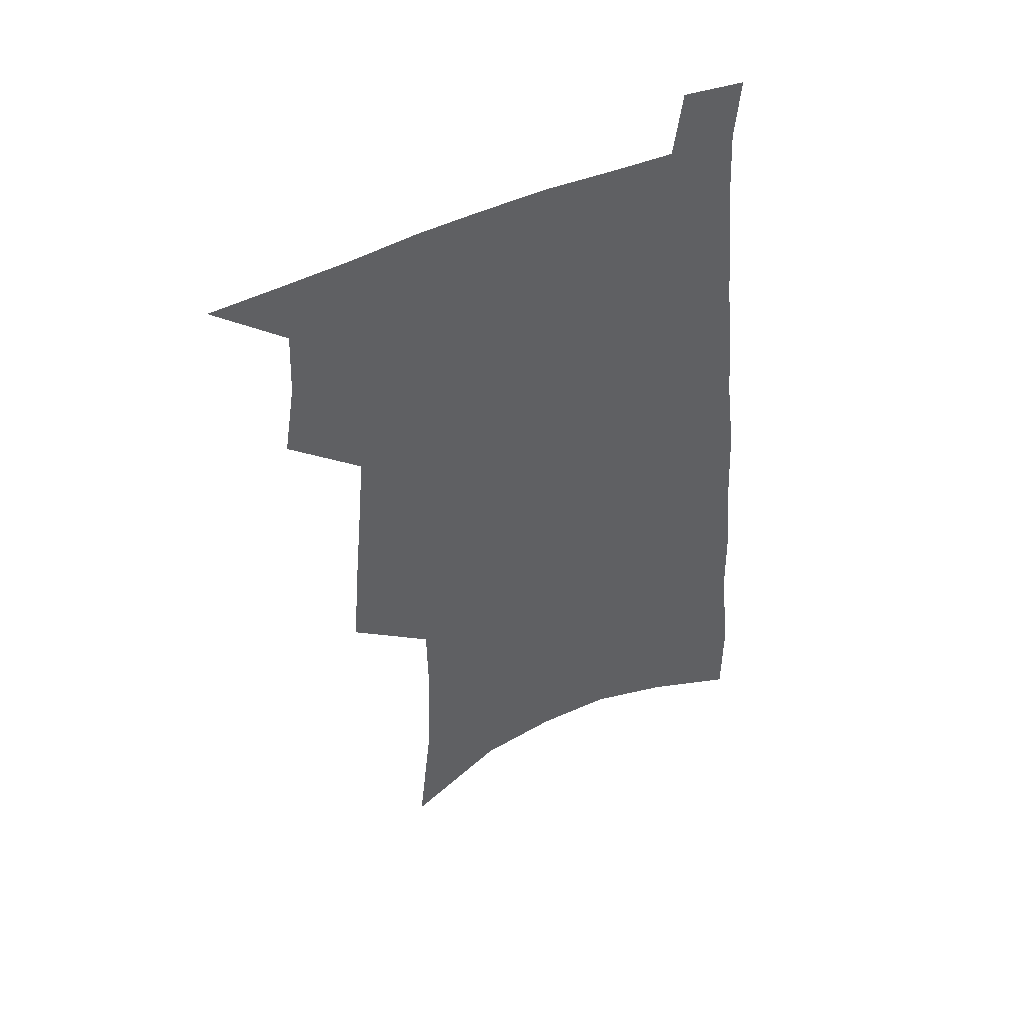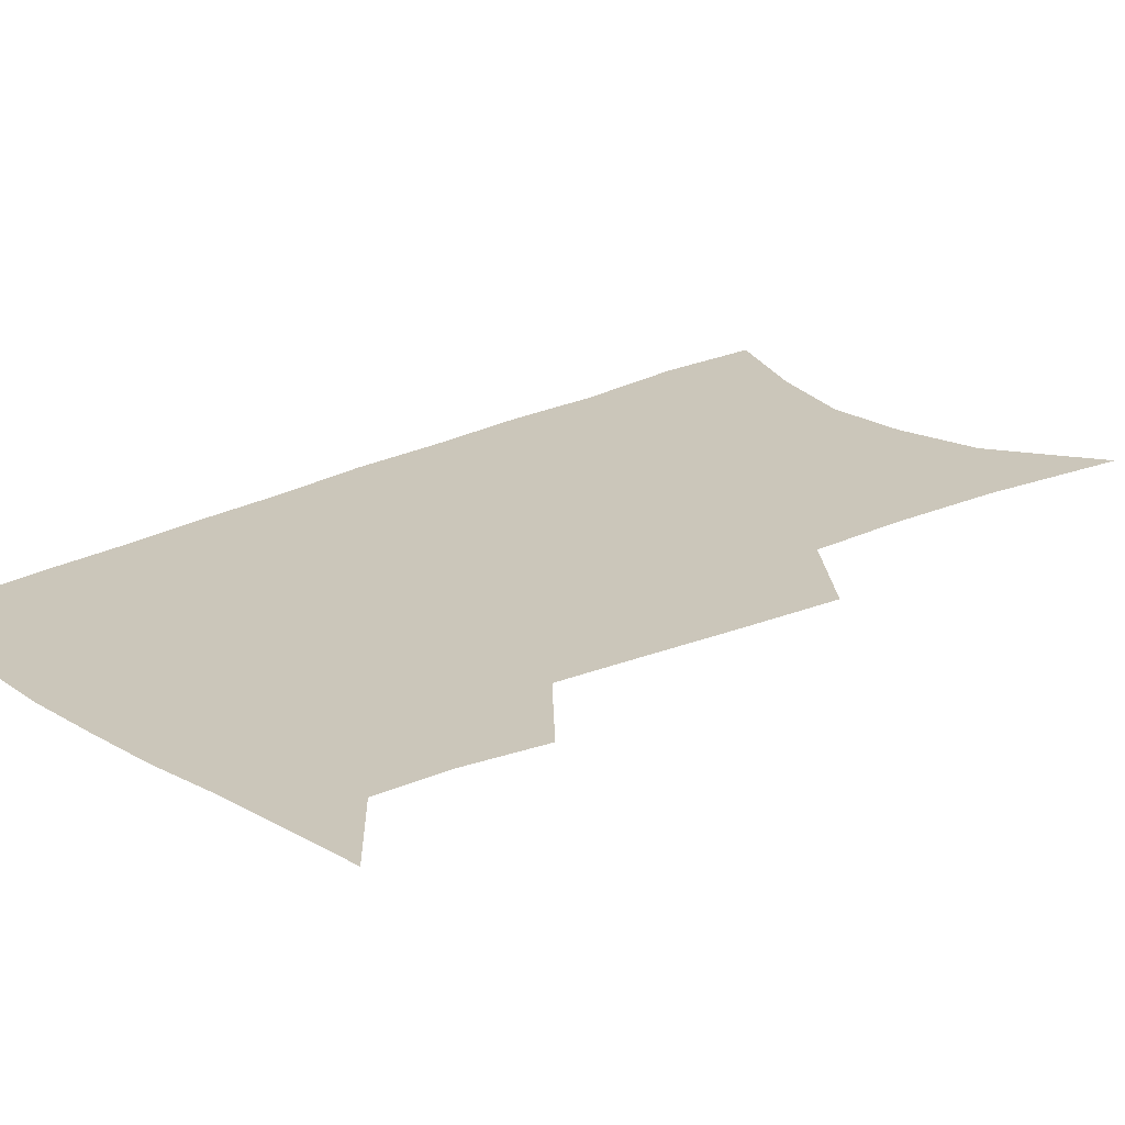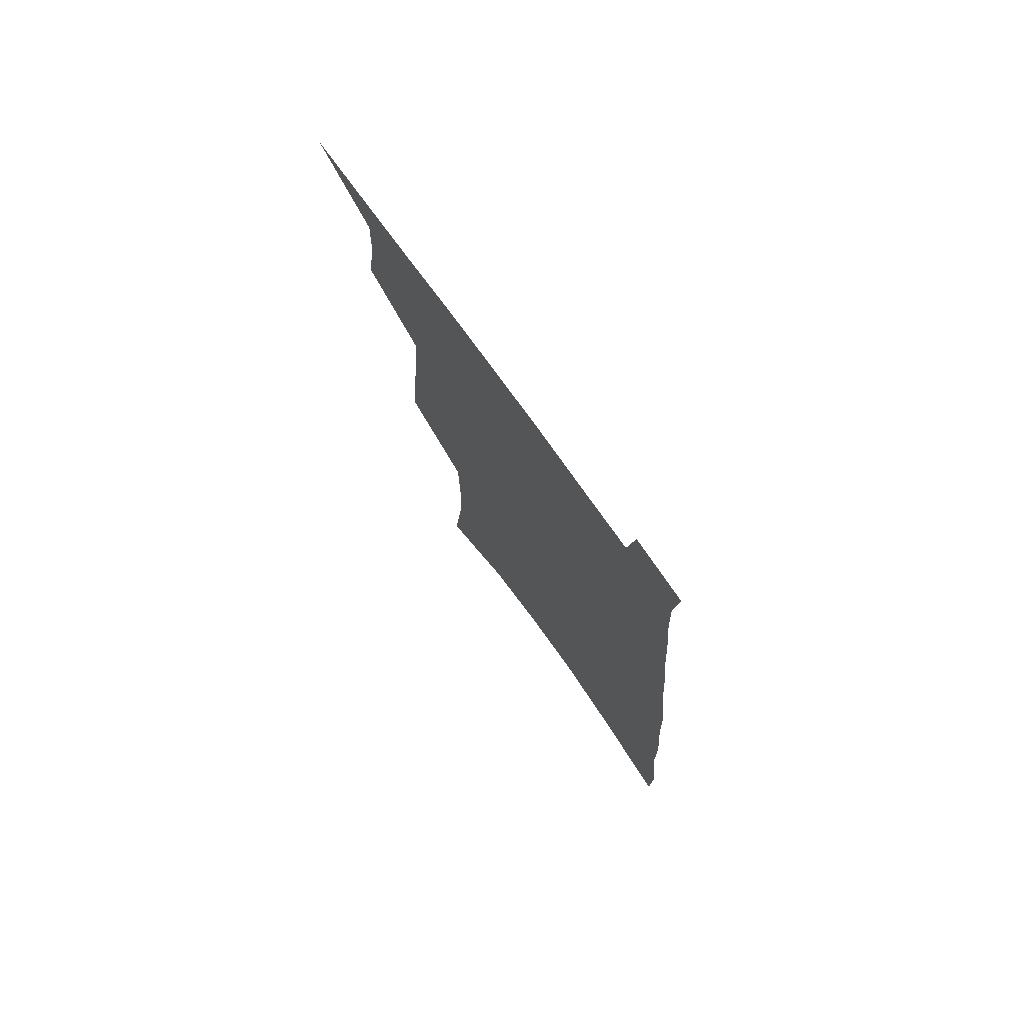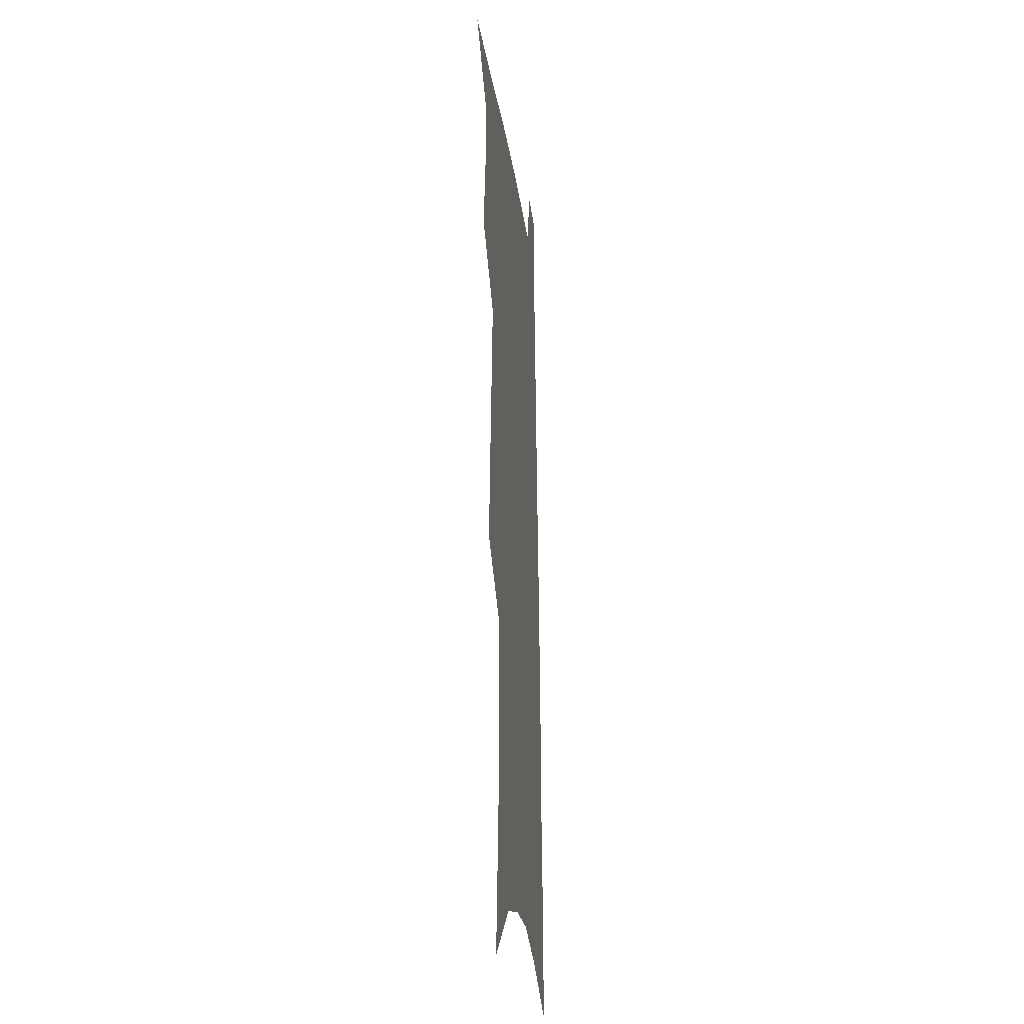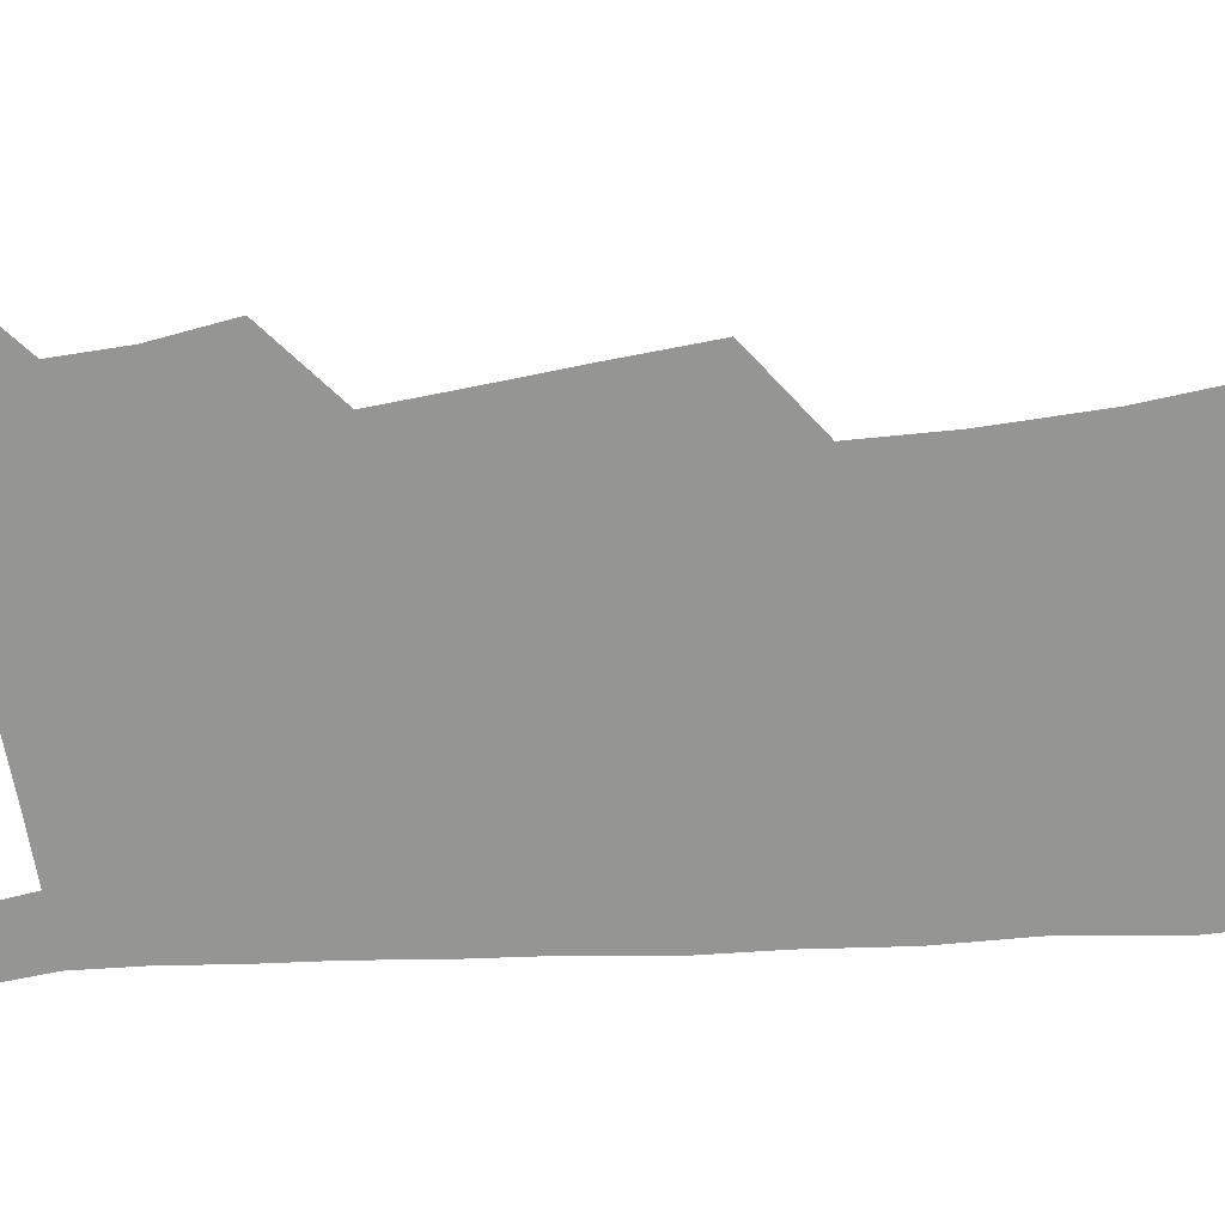
<metadata>
{"format":"obj","ext":"obj","renderer":"f3d","projection":"perspective","resolution":1024,"background":"white","views":[{"elev":49.4,"azim":-26.2,"up":"+Y"},{"elev":21.1,"azim":-131.2,"up":"+Z"},{"elev":76.4,"azim":54.3,"up":"+Y"},{"elev":-22.6,"azim":-83.2,"up":"+Y"},{"elev":-67.3,"azim":-83.4,"up":"+Z"}]}
</metadata>
<code>
v 500.6 525.3 0
v 522.6 447.6 0
v 527.1 476.3 0
v 528.1 501.8 0
v 528.1 526.5 0
v 542.5 325.7 0
v 545.2 360.8 0
v 548.2 393.7 0
v 550.8 424.2 0
v 553.2 452.4 0
v 555.8 479.1 0
v 555.1 503.4 0
v 553.5 528 0
v 567 176 0
v 572.5 228.8 0
v 574 269.1 0
v 573.5 302.8 0
v 577.1 341.1 0
v 578.2 372.6 0
v 579.2 402.2 0
v 580.3 430.1 0
v 581 456.1 0
v 581.7 480.9 0
v 581.2 504.4 0
v 578.2 530.3 0
v 603.1 199.2 0
v 603.5 240.9 0
v 603.1 276.8 0
v 603.5 312.9 0
v 604.9 348.4 0
v 604.6 376.8 0
v 605.6 407.3 0
v 605.6 432.8 0
v 605.7 457.7 0
v 605.8 481.9 0
v 605.2 505.4 0
v 603.3 531.1 0
v 632.2 204.7 0
v 631.5 245.5 0
v 630.7 281.1 0
v 630.2 316.2 0
v 629.9 348.7 0
v 629.7 378.1 0
v 629.7 406.6 0
v 629.5 434 0
v 629.5 458.6 0
v 629.4 482.3 0
v 629.4 505.7 0
v 628.1 531.4 0
v 660.9 204.8 0
v 659.4 243.6 0
v 657.9 279.9 0
v 656.5 314.9 0
v 655.3 348 0
v 654.6 377.8 0
v 654.2 405.4 0
v 653.7 432.4 0
v 653.5 457.6 0
v 652.9 482.6 0
v 653.1 506.1 0
v 653.7 529.9 0
v 692.4 195.5 0
v 689.2 236.6 0
v 686.9 273.8 0
v 684.4 309.6 0
v 682.6 342.4 0
v 682 372.3 0
v 680.4 401.8 0
v 679.2 429.5 0
v 678.3 455.8 0
v 677 481.5 0
v 677 505.5 0
v 677.9 529 0
v 681.4 554 0
v 727.9 180.2 0
v 728 217 0
v 723.4 257.4 0
v 722.7 292 0
v 719.6 327 0
v 718.1 359 0
v 714.2 391.4 0
v 711.9 421 0
v 708.9 449.8 0
v 706.9 476.7 0
v 704.4 503 0
v 703.2 527.8 0
v 705.3 551.3 0
f 4 5 1
f 9 10 2
f 2 10 3
f 10 11 3
f 3 11 4
f 11 12 4
f 4 12 5
f 12 13 5
f 17 18 6
f 6 18 7
f 18 19 7
f 7 19 8
f 19 20 8
f 8 20 9
f 20 21 9
f 9 21 10
f 21 22 10
f 10 22 11
f 22 23 11
f 11 23 12
f 23 24 12
f 12 24 13
f 24 25 13
f 14 26 15
f 26 27 15
f 15 27 16
f 27 28 16
f 16 28 17
f 28 29 17
f 17 29 18
f 29 30 18
f 18 30 19
f 30 31 19
f 19 31 20
f 31 32 20
f 20 32 21
f 32 33 21
f 21 33 22
f 33 34 22
f 22 34 23
f 34 35 23
f 23 35 24
f 35 36 24
f 24 36 25
f 36 37 25
f 26 38 27
f 38 39 27
f 27 39 28
f 39 40 28
f 28 40 29
f 40 41 29
f 29 41 30
f 41 42 30
f 30 42 31
f 42 43 31
f 31 43 32
f 43 44 32
f 32 44 33
f 44 45 33
f 33 45 34
f 45 46 34
f 34 46 35
f 46 47 35
f 35 47 36
f 47 48 36
f 36 48 37
f 48 49 37
f 38 50 39
f 50 51 39
f 39 51 40
f 51 52 40
f 40 52 41
f 52 53 41
f 41 53 42
f 53 54 42
f 42 54 43
f 54 55 43
f 43 55 44
f 55 56 44
f 44 56 45
f 56 57 45
f 45 57 46
f 57 58 46
f 46 58 47
f 58 59 47
f 47 59 48
f 59 60 48
f 48 60 49
f 60 61 49
f 50 62 51
f 62 63 51
f 51 63 52
f 63 64 52
f 52 64 53
f 64 65 53
f 53 65 54
f 65 66 54
f 54 66 55
f 66 67 55
f 55 67 56
f 67 68 56
f 56 68 57
f 68 69 57
f 57 69 58
f 69 70 58
f 58 70 59
f 70 71 59
f 59 71 60
f 71 72 60
f 60 72 61
f 72 73 61
f 62 75 63
f 75 76 63
f 63 76 64
f 76 77 64
f 64 77 65
f 77 78 65
f 65 78 66
f 78 79 66
f 66 79 67
f 79 80 67
f 67 80 68
f 80 81 68
f 68 81 69
f 81 82 69
f 69 82 70
f 82 83 70
f 70 83 71
f 83 84 71
f 71 84 72
f 84 85 72
f 72 85 73
f 85 86 73
f 73 86 74
f 86 87 74

</code>
